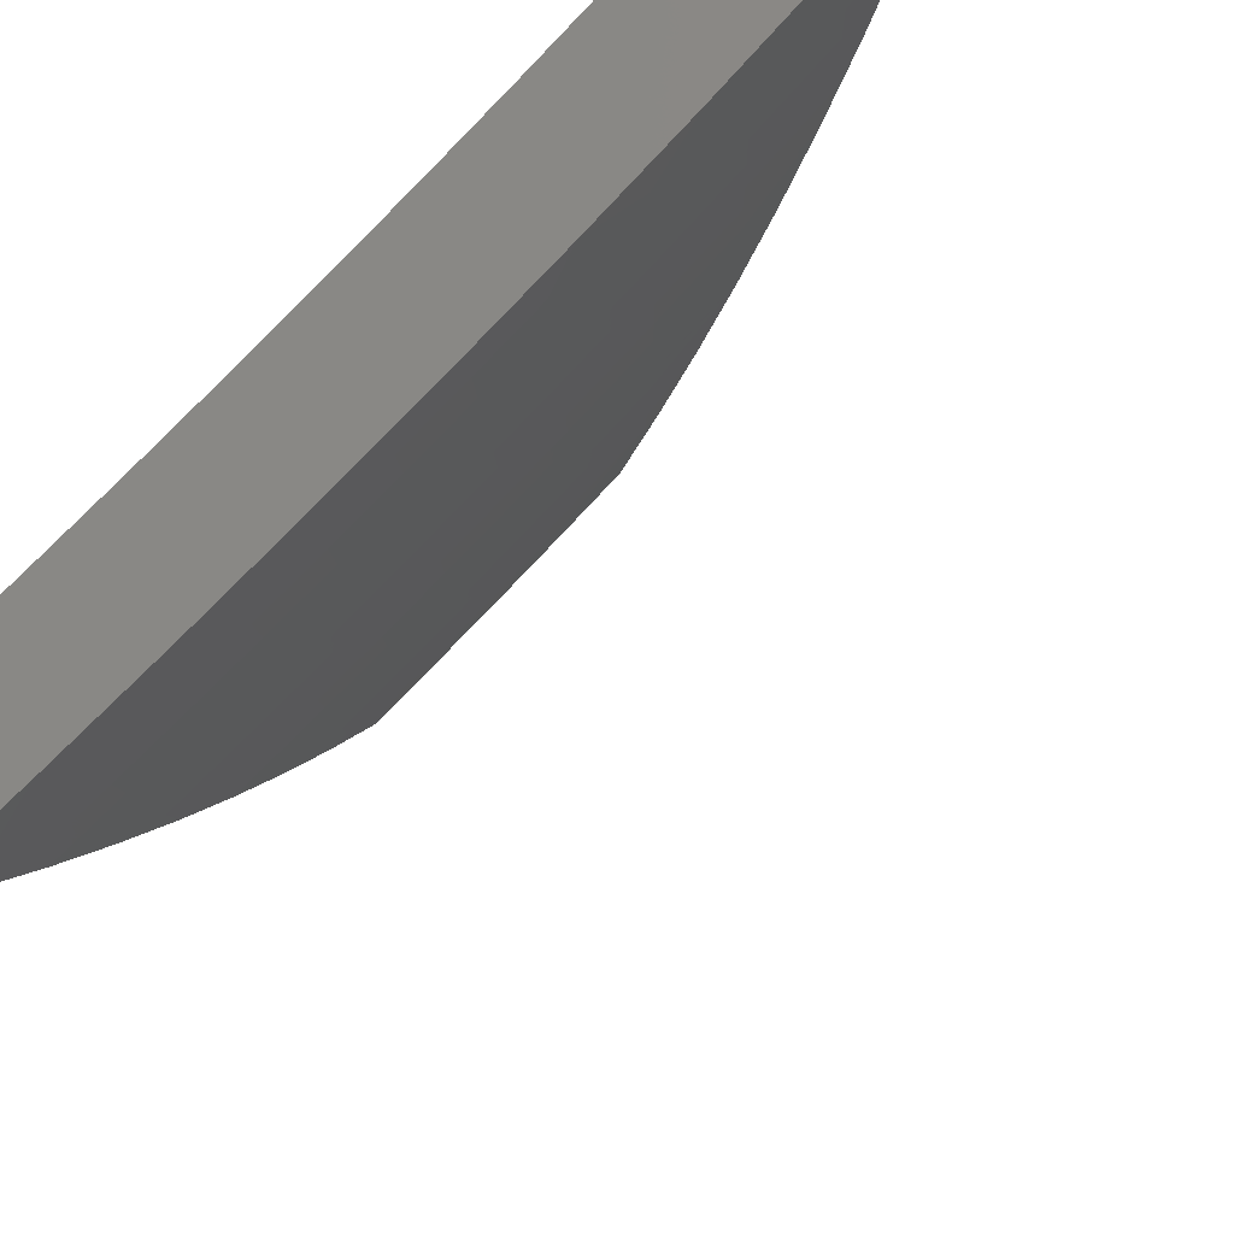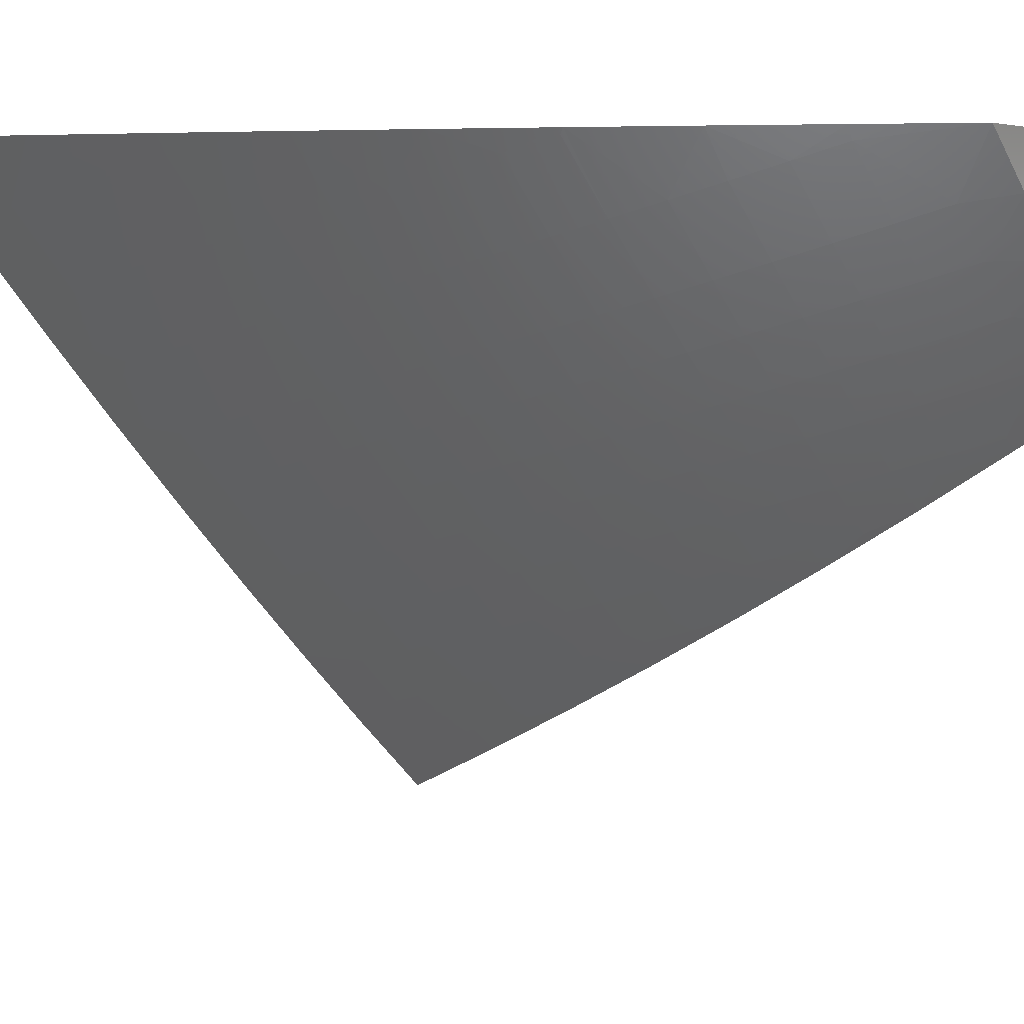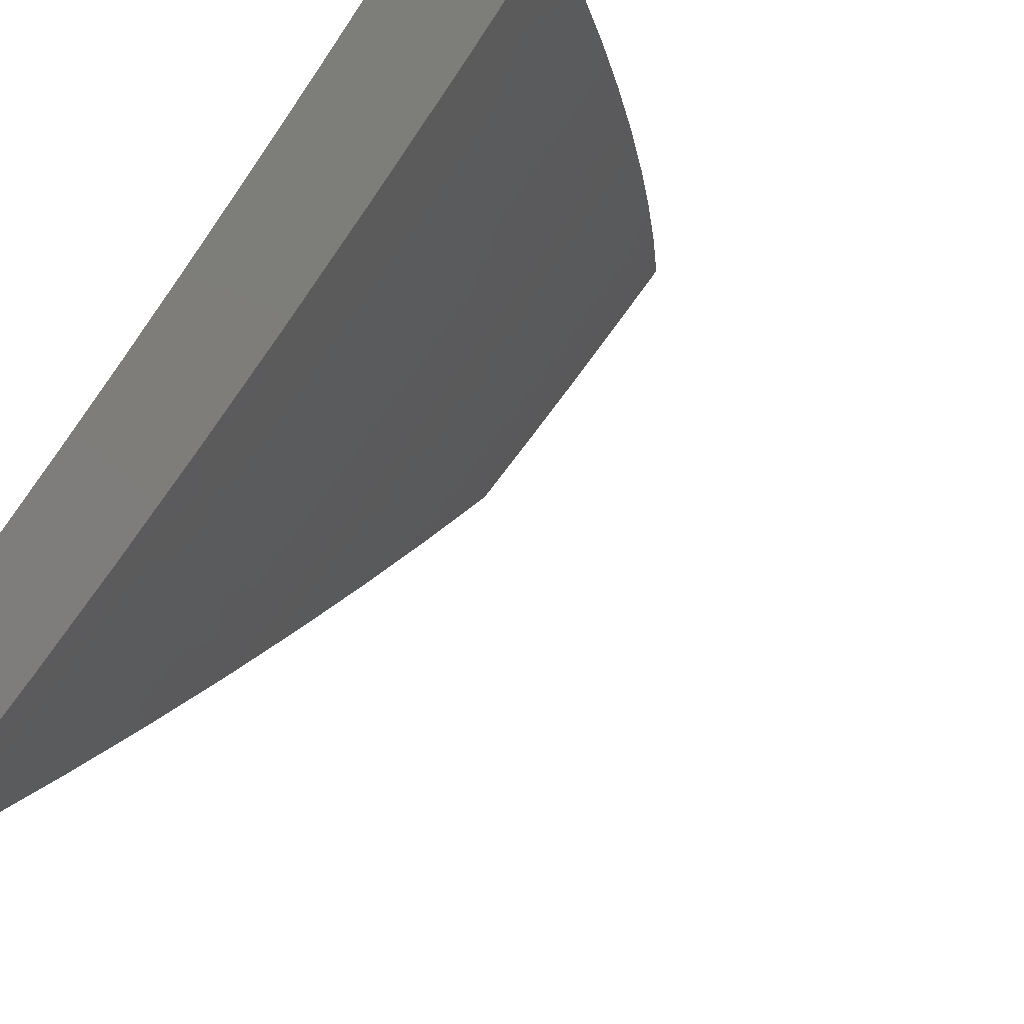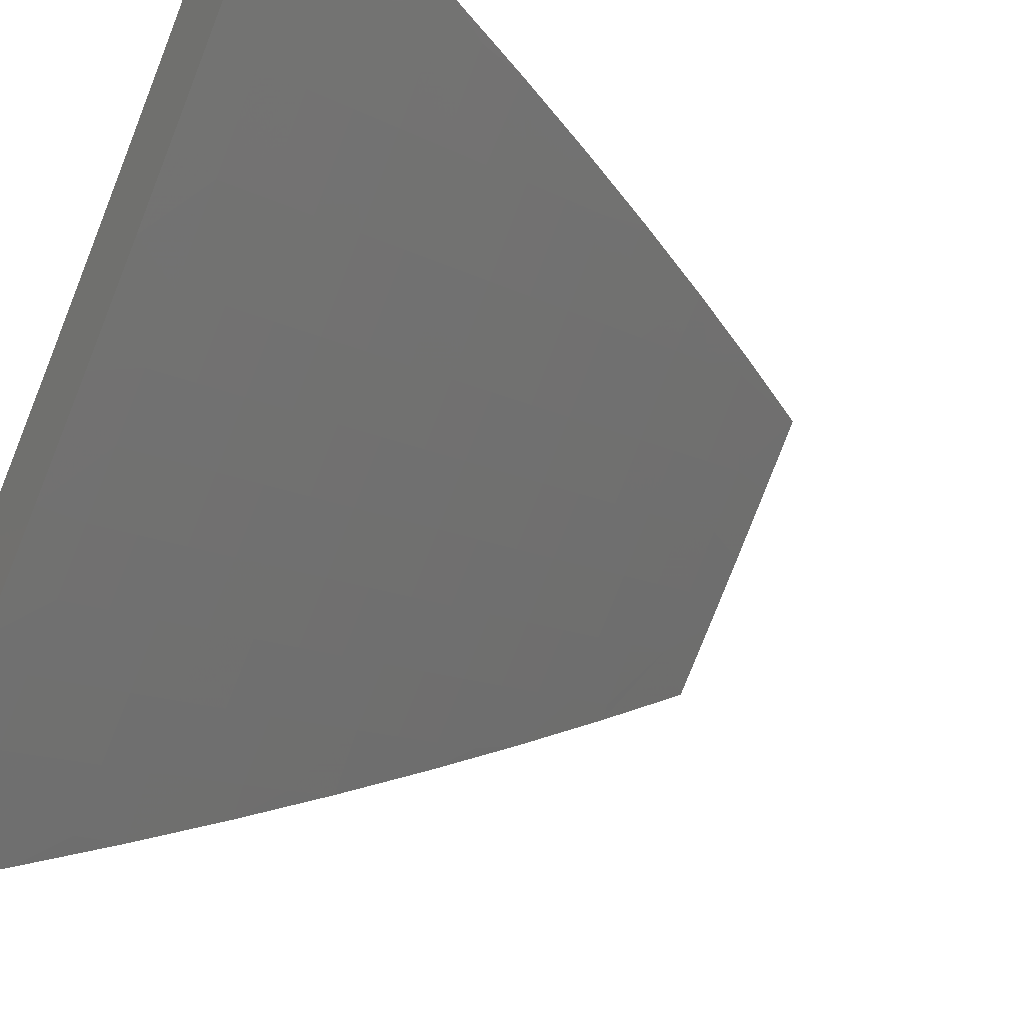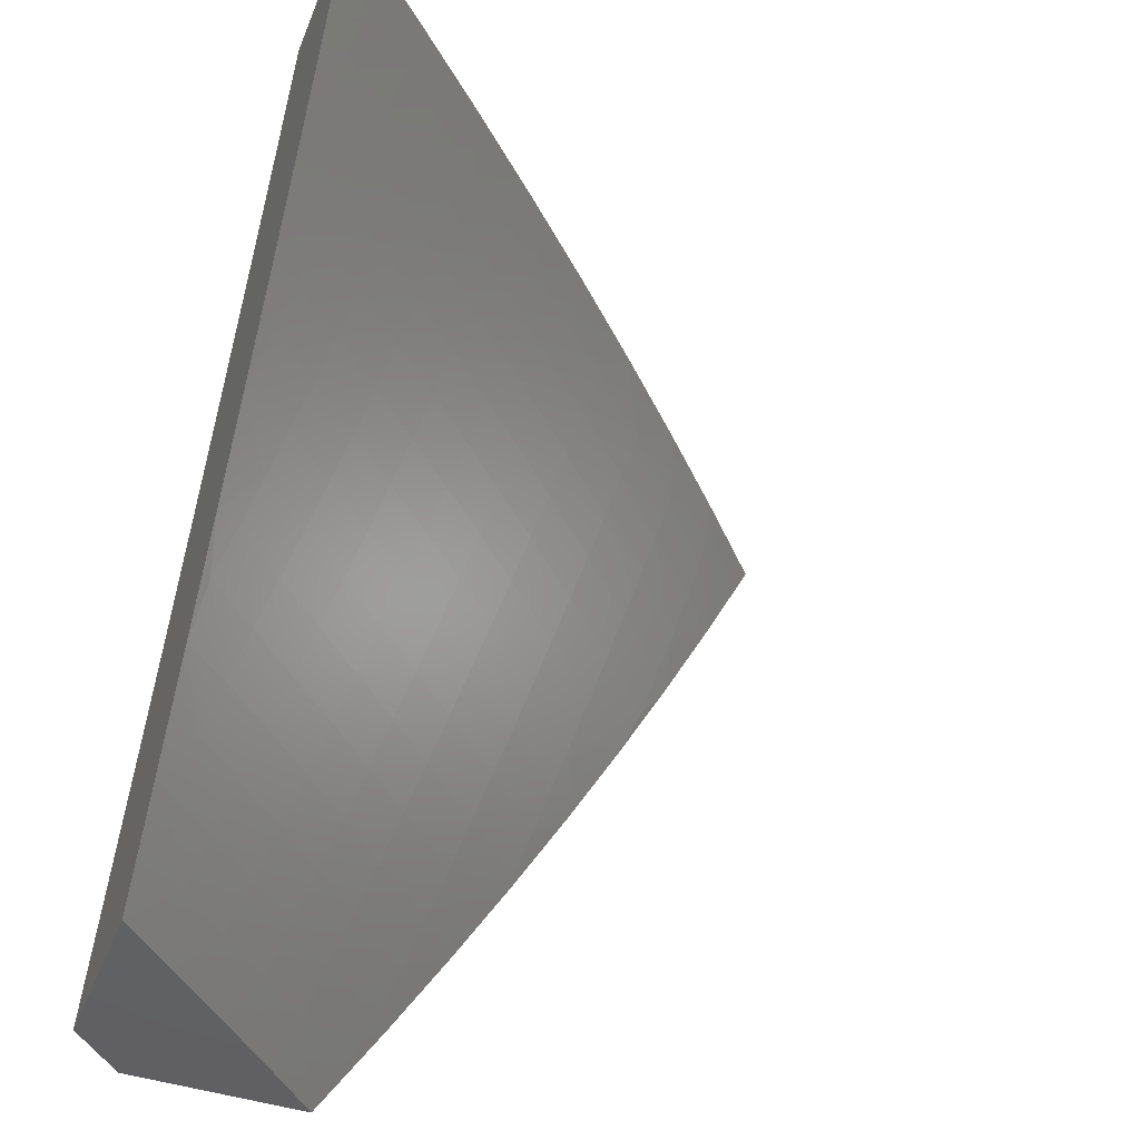
<metadata>
{"format":"stl","ext":"stl","renderer":"f3d","projection":"perspective","resolution":1024,"background":"white","views":[{"elev":-23.8,"azim":16.3,"up":"+Y"},{"elev":3.5,"azim":129.1,"up":"+Y"},{"elev":-10.2,"azim":36.7,"up":"+Y"},{"elev":-34.6,"azim":59.4,"up":"+Y"},{"elev":-44.1,"azim":-21.2,"up":"+Z"}]}
</metadata>
<code>
# stl→obj: 229 verts, 454 faces
v 7 -7.337 -4.879
v 7 -7.263 -5
v 7.058 -7.248 -4.938
v 7.07 -7.198 -5
v 7.118 -7.191 -4.938
v 7.139 -7.133 -5
v 7.178 -7.134 -4.938
v 7.207 -7.067 -5
v 7.237 -7.077 -4.938
v 7.275 -7 -5
v 7.338 -7.016 -4.876
v 7.352 -7 -4.879
v 7.358 -7.034 -4.814
v 7.427 -7 -4.757
v 7.377 -7.053 -4.752
v 7.396 -7.071 -4.69
v 7.295 -7.134 -4.752
v 7.314 -7.152 -4.69
v 7.236 -7.192 -4.752
v 7.254 -7.21 -4.69
v 7.176 -7.249 -4.752
v 7.194 -7.268 -4.69
v 7.115 -7.306 -4.752
v 7.133 -7.325 -4.69
v 7.054 -7.363 -4.752
v 7.072 -7.382 -4.69
v 7 -7.409 -4.756
v 7.01 -7.438 -4.69
v 7 -7.479 -4.633
v 7.028 -7.457 -4.628
v 7.046 -7.475 -4.565
v 7.108 -7.419 -4.565
v 7.125 -7.437 -4.503
v 7.187 -7.38 -4.503
v 7.205 -7.398 -4.44
v 7.266 -7.341 -4.44
v 7.283 -7.358 -4.377
v 7.344 -7.3 -4.377
v 7.361 -7.317 -4.315
v 7.422 -7.258 -4.315
v 7.439 -7.275 -4.252
v 7.523 -7.192 -4.252
v 7.54 -7.208 -4.189
v 7.622 -7.125 -4.189
v 7.639 -7.14 -4.126
v 7.721 -7.056 -4.126
v 7.738 -7.071 -4.063
v 7.772 -7 -4.129
v 7.835 -7 -4
v 7.5 -7 -4.633
v 7.415 -7.089 -4.628
v 7.333 -7.171 -4.628
v 7.273 -7.229 -4.628
v 7.212 -7.287 -4.628
v 7.152 -7.344 -4.628
v 7.09 -7.401 -4.628
v 7.571 -7 -4.509
v 7.515 -7.025 -4.565
v 7.497 -7.007 -4.628
v 7.434 -7.107 -4.565
v 7.534 -7.042 -4.503
v 7.452 -7.125 -4.503
v 7.552 -7.059 -4.44
v 7.47 -7.142 -4.44
v 7.57 -7.076 -4.377
v 7.488 -7.159 -4.377
v 7.588 -7.092 -4.315
v 7.505 -7.176 -4.315
v 7.605 -7.109 -4.252
v 7.64 -7 -4.383
v 7.707 -7 -4.257
v 7.669 -7.008 -4.315
v 7.704 -7.04 -4.189
v 7.687 -7.024 -4.252
v 7.736 -7.105 -4
v 7.656 -7.156 -4.063
v 7.556 -7.224 -4.126
v 7.456 -7.291 -4.189
v 7.378 -7.334 -4.252
v 7.3 -7.375 -4.315
v 7.222 -7.416 -4.377
v 7.143 -7.455 -4.44
v 7.063 -7.494 -4.503
v 7 -7.547 -4.508
v 7.635 -7.209 -4
v 7.573 -7.24 -4.063
v 7.472 -7.307 -4.126
v 7.395 -7.35 -4.189
v 7.317 -7.392 -4.252
v 7.239 -7.433 -4.315
v 7.16 -7.473 -4.377
v 7.08 -7.512 -4.44
v 7.017 -7.569 -4.44
v 7 -7.614 -4.383
v 7.034 -7.586 -4.377
v 7.05 -7.604 -4.315
v 7.097 -7.53 -4.377
v 7.114 -7.547 -4.315
v 7.176 -7.491 -4.315
v 7.193 -7.508 -4.252
v 7.255 -7.45 -4.252
v 7.271 -7.467 -4.189
v 7.333 -7.409 -4.189
v 7.35 -7.425 -4.126
v 7.411 -7.366 -4.126
v 7.427 -7.382 -4.063
v 7.489 -7.323 -4.063
v 7.429 -7.412 -4
v 7.533 -7.311 -4
v 7.366 -7.441 -4.063
v 7.324 -7.511 -4
v 7.303 -7.5 -4.063
v 7.241 -7.558 -4.063
v 7.225 -7.541 -4.126
v 7.162 -7.599 -4.126
v 7.146 -7.582 -4.189
v 7.098 -7.655 -4.126
v 7.083 -7.639 -4.189
v 7.034 -7.712 -4.126
v 7.019 -7.695 -4.189
v 7 -7.74 -4.129
v 7 -7.678 -4.256
v 7.217 -7.609 -4
v 7.177 -7.615 -4.063
v 7.114 -7.672 -4.063
v 7.05 -7.728 -4.063
v 7.109 -7.706 -4
v 7 -7.801 -4
v 7.067 -7.622 -4.252
v 7.003 -7.677 -4.252
v 7.035 -7.343 -4.814
v 7.016 -7.324 -4.876
v 7.077 -7.267 -4.876
v 7.138 -7.211 -4.876
v 7.157 -7.23 -4.814
v 7.217 -7.173 -4.814
v 7.096 -7.287 -4.814
v 7.169 -7.362 -4.565
v 7.248 -7.323 -4.503
v 7.327 -7.282 -4.44
v 7.405 -7.241 -4.377
v 7.231 -7.305 -4.565
v 7.291 -7.247 -4.565
v 7.351 -7.189 -4.565
v 7.288 -7.483 -4.126
v 7.209 -7.525 -4.189
v 7.13 -7.565 -4.252
v 7.197 -7.154 -4.876
v 7.276 -7.115 -4.814
v 7.309 -7.265 -4.503
v 7.387 -7.224 -4.44
v 7.257 -7.096 -4.876
v 7.369 -7.206 -4.503
v 7.103 -7 -4.94
v 7.063 -7 -5
v 7.037 -7.064 -4.938
v 7 -7.06 -5
v 7 -7.136 -4.879
v 7 -7.21 -4.757
v 7.076 -7.104 -4.814
v 7.056 -7.084 -4.876
v 7 -7.281 -4.633
v 7.016 -7.234 -4.69
v 7.095 -7.123 -4.752
v 7.172 -7.011 -4.814
v 7.142 -7 -4.879
v 7.181 -7 -4.818
v 7.191 -7.03 -4.752
v 7.219 -7 -4.757
v 7.21 -7.049 -4.69
v 7.257 -7 -4.696
v 7.229 -7.067 -4.628
v 7.287 -7.01 -4.628
v 7.248 -7.086 -4.565
v 7.306 -7.028 -4.565
v 7.266 -7.104 -4.503
v 7.325 -7.046 -4.503
v 7.284 -7.121 -4.44
v 7.343 -7.063 -4.44
v 7.302 -7.139 -4.377
v 7.361 -7.081 -4.377
v 7.337 -7.173 -4.252
v 7.396 -7.114 -4.252
v 7.371 -7.206 -4.126
v 7.43 -7.147 -4.126
v 7.405 -7.236 -4
v 7.484 -7.158 -4
v 7 -7.351 -4.509
v 7.053 -7.271 -4.565
v 7.035 -7.252 -4.628
v 7.114 -7.142 -4.69
v 7 -7.419 -4.383
v 7.088 -7.308 -4.44
v 7.071 -7.29 -4.503
v 7.151 -7.179 -4.565
v 7.133 -7.161 -4.628
v 7.006 -7.417 -4.377
v 7 -7.485 -4.256
v 7.039 -7.452 -4.252
v 7.071 -7.487 -4.126
v 7.14 -7.36 -4.252
v 7.172 -7.394 -4.126
v 7.239 -7.267 -4.252
v 7.272 -7.301 -4.126
v 7 -7.549 -4.129
v 7.083 -7.538 -4
v 7.164 -7.464 -4
v 7 -7.611 -4
v 7.245 -7.388 -4
v 7.326 -7.312 -4
v 7.489 -7.088 -4.126
v 7.561 -7.079 -4
v 7.547 -7.029 -4.126
v 7.638 -7 -4
v 7.574 -7 -4.129
v 7.507 -7 -4.257
v 7.454 -7.056 -4.252
v 7.472 -7 -4.32
v 7.419 -7.022 -4.377
v 7.438 -7 -4.384
v 7.401 -7.005 -4.44
v 7.403 -7 -4.447
v 7.367 -7 -4.509
v 7.331 -7 -4.572
v 7.294 -7 -4.634
v 7.169 -7.197 -4.503
v 7.187 -7.215 -4.44
v 7.205 -7.233 -4.377
v 7.106 -7.326 -4.377
f 1 2 3
f 3 2 4
f 3 4 5
f 5 4 6
f 5 6 7
f 7 6 8
f 7 8 9
f 9 8 10
f 9 10 11
f 11 10 12
f 11 12 13
f 13 12 14
f 13 14 15
f 15 14 16
f 15 16 17
f 17 16 18
f 17 18 19
f 19 18 20
f 19 20 21
f 21 20 22
f 21 22 23
f 23 22 24
f 23 24 25
f 25 24 26
f 25 26 27
f 27 26 28
f 27 28 29
f 29 28 30
f 29 30 31
f 31 30 32
f 31 32 33
f 33 32 34
f 33 34 35
f 35 34 36
f 35 36 37
f 37 36 38
f 37 38 39
f 39 38 40
f 39 40 41
f 41 40 42
f 41 42 43
f 43 42 44
f 43 44 45
f 45 44 46
f 45 46 47
f 47 46 48
f 47 48 49
f 14 50 16
f 16 50 51
f 16 51 18
f 18 51 52
f 18 52 20
f 20 52 53
f 20 53 22
f 22 53 54
f 22 54 24
f 24 54 55
f 24 55 26
f 26 55 56
f 26 56 28
f 28 56 30
f 57 58 50
f 50 58 59
f 50 59 51
f 51 59 58
f 51 58 60
f 60 58 61
f 60 61 62
f 62 61 63
f 62 63 64
f 64 63 65
f 64 65 66
f 66 65 67
f 66 67 68
f 68 67 69
f 68 69 42
f 42 69 44
f 70 63 57
f 57 63 61
f 57 61 58
f 71 72 70
f 70 72 65
f 70 65 63
f 48 73 71
f 71 73 74
f 71 74 72
f 72 74 67
f 72 67 65
f 49 75 47
f 47 75 76
f 47 76 45
f 45 76 77
f 45 77 43
f 43 77 78
f 43 78 41
f 41 78 79
f 41 79 39
f 39 79 80
f 39 80 37
f 37 80 81
f 37 81 35
f 35 81 82
f 35 82 33
f 33 82 83
f 33 83 31
f 31 83 84
f 31 84 29
f 75 85 76
f 76 85 86
f 76 86 77
f 77 86 87
f 77 87 78
f 78 87 88
f 78 88 79
f 79 88 89
f 79 89 80
f 80 89 90
f 80 90 81
f 81 90 91
f 81 91 82
f 82 91 92
f 82 92 83
f 83 92 93
f 83 93 84
f 84 93 94
f 94 93 95
f 94 95 96
f 96 95 97
f 96 97 98
f 98 97 99
f 98 99 100
f 100 99 101
f 100 101 102
f 102 101 103
f 102 103 104
f 104 103 105
f 104 105 106
f 106 105 107
f 106 107 108
f 108 107 109
f 109 107 86
f 109 86 85
f 106 108 110
f 110 108 111
f 110 111 112
f 112 111 113
f 112 113 114
f 114 113 115
f 114 115 116
f 116 115 117
f 116 117 118
f 118 117 119
f 118 119 120
f 120 119 121
f 120 121 122
f 111 123 113
f 113 123 124
f 113 124 115
f 115 124 125
f 115 125 117
f 117 125 126
f 117 126 119
f 119 126 121
f 123 127 124
f 124 127 125
f 125 127 126
f 126 127 128
f 126 128 121
f 94 96 122
f 122 96 129
f 122 129 130
f 130 129 120
f 130 120 122
f 25 27 131
f 131 27 1
f 131 1 132
f 132 1 3
f 132 3 133
f 133 3 134
f 133 134 135
f 135 134 136
f 135 136 19
f 19 136 17
f 131 132 137
f 137 132 133
f 137 133 135
f 25 131 23
f 23 131 137
f 23 137 21
f 21 137 135
f 21 135 19
f 55 138 56
f 56 138 32
f 56 32 30
f 32 138 34
f 34 138 139
f 34 139 36
f 36 139 140
f 36 140 38
f 38 140 141
f 38 141 40
f 40 141 68
f 40 68 42
f 138 55 142
f 142 55 54
f 142 54 143
f 143 54 53
f 143 53 144
f 144 53 52
f 144 52 60
f 60 52 51
f 91 90 99
f 99 90 101
f 103 101 89
f 89 101 90
f 102 145 146
f 146 145 114
f 146 114 116
f 110 112 145
f 145 112 114
f 110 145 104
f 104 145 102
f 102 146 100
f 100 146 147
f 100 147 98
f 98 147 129
f 98 129 96
f 147 146 116
f 92 91 97
f 97 91 99
f 3 5 134
f 134 5 148
f 134 148 136
f 136 148 149
f 136 149 17
f 17 149 15
f 138 142 139
f 139 142 150
f 139 150 140
f 140 150 151
f 140 151 141
f 141 151 66
f 141 66 68
f 150 142 143
f 105 103 88
f 88 103 89
f 106 110 104
f 5 7 148
f 148 7 152
f 148 152 149
f 149 152 13
f 149 13 15
f 150 143 153
f 153 143 144
f 153 144 62
f 62 144 60
f 107 105 87
f 87 105 88
f 7 9 152
f 152 9 11
f 152 11 13
f 150 153 151
f 151 153 64
f 151 64 66
f 64 153 62
f 86 107 87
f 67 74 69
f 69 74 73
f 69 73 44
f 44 73 46
f 48 46 73
f 129 147 118
f 118 147 116
f 93 92 95
f 95 92 97
f 129 118 120
f 154 155 156
f 156 155 157
f 156 157 158
f 159 160 158
f 158 160 161
f 158 161 156
f 156 161 154
f 162 163 159
f 159 163 164
f 159 164 160
f 160 164 165
f 160 165 166
f 166 165 167
f 167 165 168
f 167 168 169
f 169 168 170
f 169 170 171
f 171 170 172
f 171 172 173
f 173 172 174
f 173 174 175
f 175 174 176
f 175 176 177
f 177 176 178
f 177 178 179
f 179 178 180
f 179 180 181
f 181 180 182
f 181 182 183
f 183 182 184
f 183 184 185
f 185 184 186
f 185 186 187
f 188 189 162
f 162 189 190
f 162 190 163
f 163 190 191
f 163 191 164
f 164 191 168
f 164 168 165
f 192 193 188
f 188 193 194
f 188 194 189
f 189 194 195
f 189 195 196
f 196 195 172
f 196 172 170
f 193 192 197
f 197 192 198
f 197 198 199
f 199 198 200
f 199 200 201
f 201 200 202
f 201 202 203
f 203 202 204
f 203 204 182
f 182 204 184
f 198 205 200
f 200 205 206
f 200 206 207
f 205 208 206
f 200 207 202
f 202 207 209
f 202 209 204
f 204 209 210
f 204 210 184
f 184 210 186
f 185 187 211
f 211 187 212
f 211 212 213
f 213 212 214
f 213 214 215
f 215 216 213
f 213 216 217
f 213 217 211
f 211 217 185
f 216 218 217
f 217 218 219
f 217 219 183
f 183 219 181
f 218 220 219
f 219 220 221
f 219 221 181
f 181 221 179
f 220 222 221
f 221 222 223
f 221 223 179
f 179 223 177
f 223 224 177
f 177 224 175
f 175 224 173
f 173 224 225
f 173 225 171
f 160 166 161
f 161 166 154
f 170 168 191
f 170 191 196
f 196 191 190
f 196 190 189
f 174 172 195
f 176 174 226
f 226 174 195
f 226 195 194
f 178 176 227
f 227 176 226
f 227 226 193
f 193 226 194
f 180 178 228
f 228 178 227
f 228 227 229
f 229 227 193
f 229 193 197
f 182 180 203
f 203 180 228
f 203 228 201
f 201 228 229
f 201 229 199
f 199 229 197
f 217 183 185
f 49 48 214
f 214 48 215
f 215 48 71
f 215 71 216
f 216 71 70
f 216 70 218
f 218 70 57
f 218 57 220
f 220 57 222
f 222 57 50
f 222 50 223
f 223 50 224
f 224 50 14
f 224 14 225
f 225 14 171
f 171 14 12
f 171 12 169
f 169 12 167
f 167 12 10
f 167 10 166
f 166 10 154
f 154 10 155
f 10 8 155
f 155 8 6
f 155 6 157
f 157 6 4
f 157 4 2
f 128 127 208
f 208 127 206
f 206 127 123
f 206 123 207
f 207 123 111
f 207 111 209
f 209 111 108
f 209 108 210
f 210 108 186
f 186 108 109
f 186 109 187
f 187 109 85
f 187 85 212
f 212 85 75
f 212 75 214
f 214 75 49
f 1 159 2
f 2 159 158
f 2 158 157
f 159 1 162
f 162 1 27
f 162 27 188
f 188 27 29
f 188 29 192
f 192 29 84
f 192 84 94
f 192 94 198
f 198 94 122
f 198 122 205
f 205 122 121
f 205 121 208
f 208 121 128

</code>
